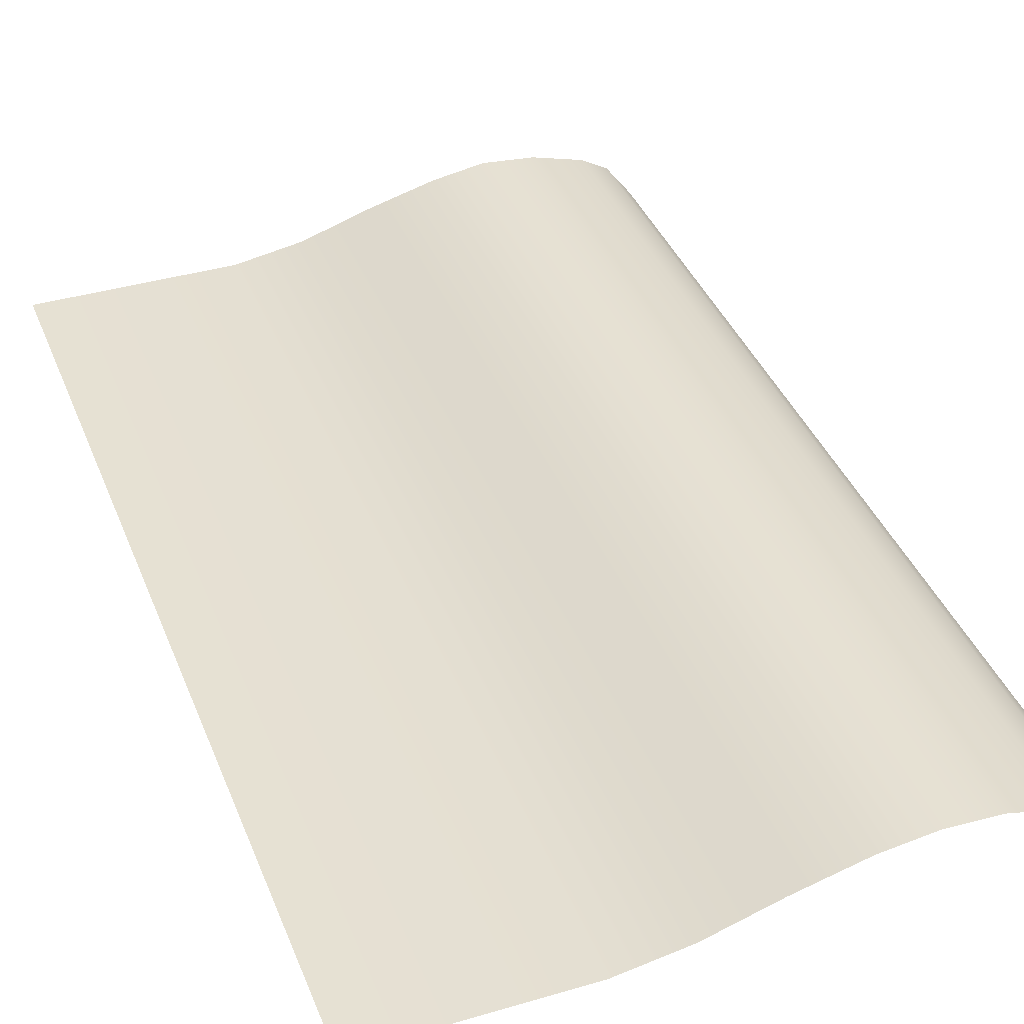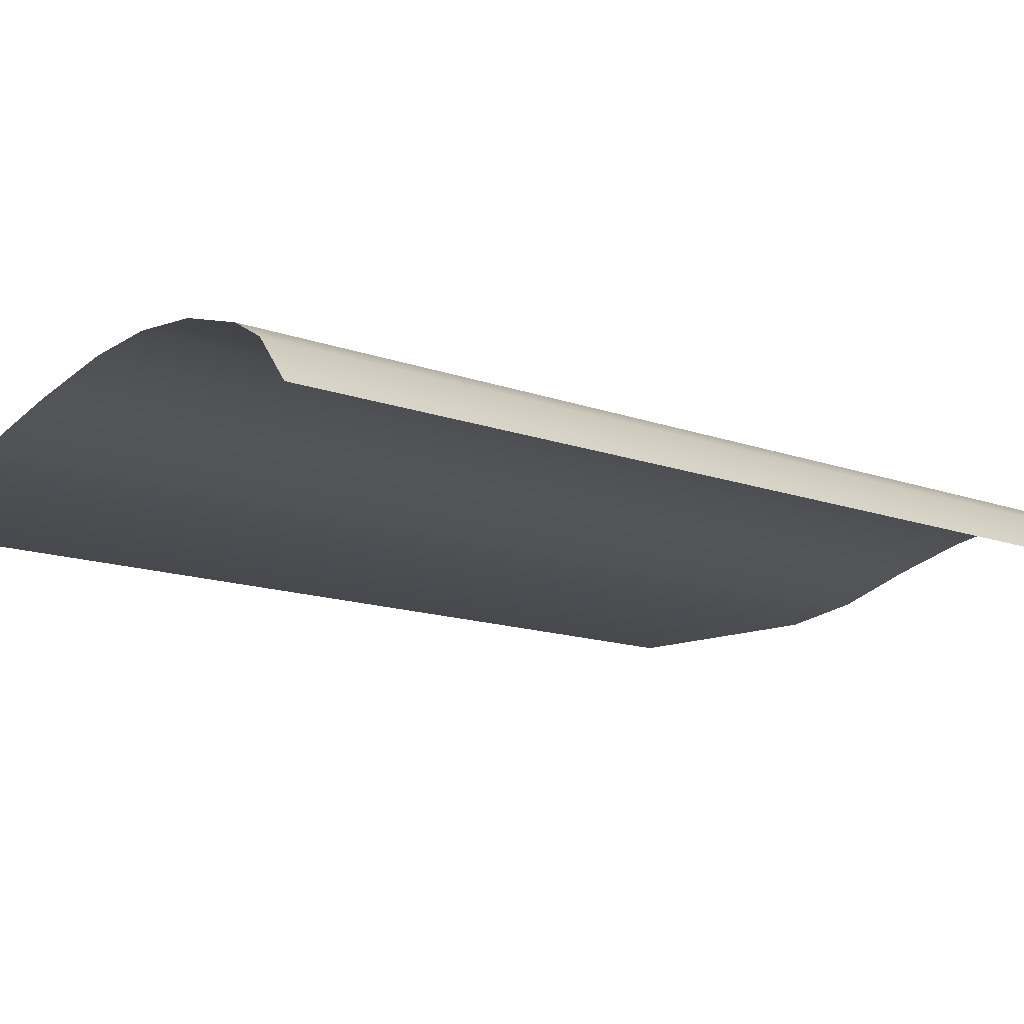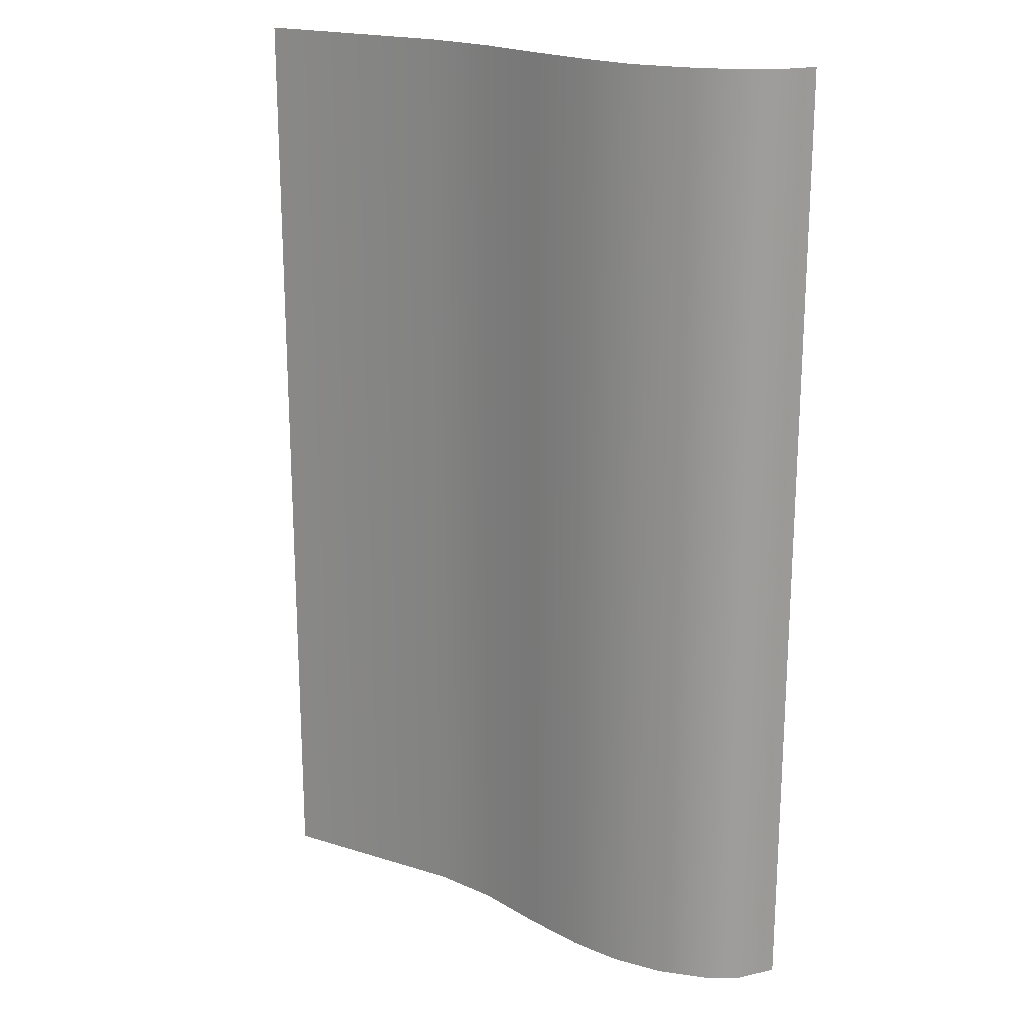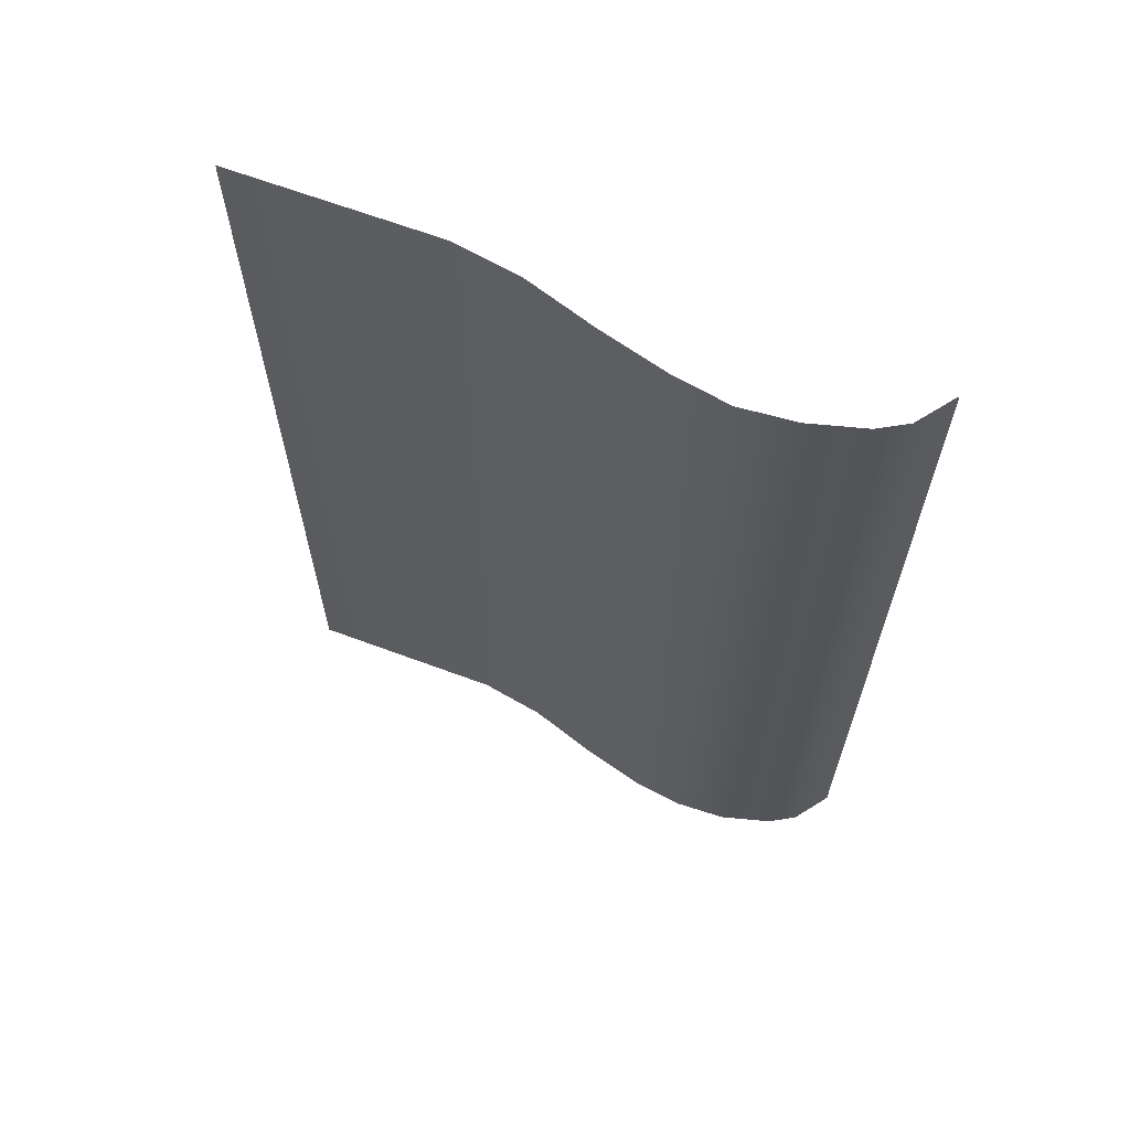
<metadata>
{"format":"obj","ext":"obj","renderer":"f3d","projection":"perspective","resolution":1024,"background":"white","views":[{"elev":38.7,"azim":-20.3,"up":"+Z"},{"elev":-12.1,"azim":46.9,"up":"+Z"},{"elev":19.9,"azim":29.9,"up":"+Y"},{"elev":66.0,"azim":20.5,"up":"+Y"}]}
</metadata>
<code>
o MeshBook_6_0_GeomSubset_2
v -0.07569 -0.118 -0.02154
v -0.07569 -0.118 -0.01871
v -0.07569 0.118 -0.01871
v -0.07569 0.118 -0.02154
v 0.06925 -0.118 -0.01568
v 0.07026 -0.118 -0.009195
v 0.07026 0.118 -0.009195
v 0.06925 0.118 -0.01568
v 0.07126 -0.118 -0.01622
v 0.07253 -0.118 -0.009728
v 0.07126 0.118 -0.01622
v 0.07253 0.118 -0.009728
v 0.06796 -0.118 -0.02154
v 0.06916 -0.118 -0.02045
v 0.06671 -0.118 -0.01871
v 0.06811 -0.118 -0.01786
v 0.06671 0.118 -0.01871
v 0.06811 0.118 -0.01786
v 0.06796 0.118 -0.02154
v 0.06916 0.118 -0.02045
v 0.06828 -0.1169 -0.02078
v 0.06875 -0.1169 -0.02045
v 0.06875 0.1169 -0.02045
v 0.06828 0.1169 -0.02078
v 0.06758 -0.1169 -0.01919
v 0.06806 -0.1169 -0.01888
v 0.06758 0.1169 -0.01919
v 0.06805 0.1169 -0.01888
v 0.07058 -0.118 -0.003152
v 0.07113 -0.1176 -0.002265
v 0.07058 0.118 -0.003152
v 0.07113 0.1176 -0.002265
v 0.07286 0.118 -0.003152
v 0.07237 0.1176 -0.002265
v 0.07286 -0.118 -0.003152
v 0.07237 -0.1176 -0.002265
v 0.06847 -0.1164 -0.01946
v -0.07524 -0.1164 -0.01946
v -0.07524 0.1164 -0.01946
v 0.07005 -0.1164 -0.01408
v -0.07448 0.1164 -0.01408
v -0.07448 -0.1164 -0.01408
v 0.07162 -0.1164 -0.008397
v -0.07358 0.1164 -0.008397
v -0.07358 -0.1164 -0.008397
v -0.0741 -0.1158 -0.01811
v 0.06884 -0.1158 -0.01811
v -0.0741 0.1158 -0.01811
v -0.07492 -0.1164 -0.01677
v 0.06922 -0.1164 -0.01677
v -0.07492 0.1164 -0.01677
v -0.0737 -0.1158 -0.01543
v 0.06961 -0.1158 -0.01543
v -0.0737 0.1158 -0.01543
v -0.07317 -0.1158 -0.01243
v 0.07052 -0.1158 -0.01243
v -0.07317 0.1158 -0.01243
v -0.07401 -0.1164 -0.0114
v 0.07082 -0.1164 -0.0114
v -0.07401 0.1164 -0.0114
v -0.07278 -0.1158 -0.01005
v 0.07119 -0.1158 -0.01005
v -0.07278 0.1158 -0.01005
v -0.07247 -0.1158 -0.007365
v 0.07186 -0.1158 -0.007365
v -0.07247 0.1158 -0.007365
v -0.07341 -0.1164 -0.006022
v 0.07215 -0.1164 -0.006022
v -0.07341 0.1164 -0.006022
v -0.07236 -0.1158 -0.004678
v 0.07239 -0.1158 -0.004678
v -0.07235 0.1158 -0.004678
v -0.07336 0.1164 -0.00315
v -0.07336 -0.1164 -0.003151
v 0.07257 -0.1157 -0.003151
v 0.02056 -0.1164 -0.01946
v 0.02119 -0.1158 -0.01811
v 0.02117 -0.1164 -0.01677
v 0.02183 -0.1158 -0.01543
v 0.02182 -0.1164 -0.01408
v 0.02236 -0.1158 -0.01243
v 0.02218 -0.1164 -0.0114
v 0.02269 -0.1158 -0.01005
v 0.02253 -0.1164 -0.008397
v 0.02296 -0.1158 -0.007365
v 0.0227 -0.1164 -0.006022
v 0.02311 -0.1158 -0.004678
v 0.02284 -0.1157 -0.003151
v -0.02734 -0.1164 -0.01946
v -0.02645 -0.1158 -0.01811
v -0.02688 -0.1164 -0.01677
v -0.02594 -0.1158 -0.01543
v -0.02633 -0.1164 -0.01408
v -0.02541 -0.1158 -0.01243
v -0.02591 -0.1164 -0.0114
v -0.02504 -0.1158 -0.01005
v -0.02553 -0.1164 -0.008397
v -0.02475 -0.1158 -0.007365
v -0.02535 -0.1164 -0.006022
v -0.02463 -0.1158 -0.004678
v -0.02526 -0.1157 -0.003151
v -0.009231 -0.1157 -0.002546
v -0.008713 -0.1158 -0.004678
v -0.009333 -0.1164 -0.005919
v -0.008848 -0.1158 -0.007356
v -0.009508 -0.1164 -0.008397
v -0.00913 -0.1158 -0.01005
v -0.009882 -0.1164 -0.0114
v -0.009485 -0.1158 -0.01243
v -0.01028 -0.1164 -0.01408
v -0.01002 -0.1158 -0.01543
v -0.01086 -0.1164 -0.01677
v -0.01057 -0.1158 -0.01811
v -0.01137 -0.1164 -0.01946
v 0.006802 -0.1157 -0.002647
v 0.007199 -0.1158 -0.004678
v 0.006686 -0.1164 -0.006007
v 0.007056 -0.1158 -0.007365
v 0.006511 -0.1164 -0.008397
v 0.006783 -0.1158 -0.01005
v 0.00615 -0.1164 -0.0114
v 0.006437 -0.1158 -0.01243
v 0.005768 -0.1164 -0.01408
v 0.005905 -0.1158 -0.01543
v 0.005154 -0.1164 -0.01677
v 0.005312 -0.1158 -0.01811
v 0.004597 -0.1164 -0.01946
v 0.03527 -0.1157 -0.003151
v 0.03543 -0.1158 -0.004678
v 0.03506 -0.1164 -0.006022
v 0.03519 -0.1158 -0.007365
v 0.0348 -0.1164 -0.008397
v 0.03482 -0.1158 -0.01005
v 0.03434 -0.1164 -0.0114
v 0.0344 -0.1158 -0.01243
v 0.03388 -0.1164 -0.01408
v 0.03377 -0.1158 -0.01543
v 0.03318 -0.1164 -0.01677
v 0.03311 -0.1158 -0.01811
v 0.03254 -0.1164 -0.01946
v 0.0477 -0.1157 -0.003151
v 0.04775 -0.1158 -0.004678
v 0.04743 -0.1164 -0.006022
v 0.04741 -0.1158 -0.007365
v 0.04708 -0.1164 -0.008397
v 0.04695 -0.1158 -0.01005
v 0.0465 -0.1164 -0.0114
v 0.04644 -0.1158 -0.01243
v 0.04593 -0.1164 -0.01408
v 0.04572 -0.1158 -0.01543
v 0.04519 -0.1164 -0.01677
v 0.04502 -0.1158 -0.01811
v 0.04452 -0.1164 -0.01946
v 0.06014 -0.1157 -0.003151
v 0.06007 -0.1158 -0.004678
v 0.05978 -0.1164 -0.006022
v 0.05964 -0.1158 -0.007365
v 0.05935 -0.1164 -0.008397
v 0.05907 -0.1158 -0.01005
v 0.05866 -0.1164 -0.0114
v 0.05848 -0.1158 -0.01243
v 0.05799 -0.1164 -0.01408
v 0.05766 -0.1158 -0.01543
v 0.0572 -0.1164 -0.01677
v 0.05693 -0.1158 -0.01811
v 0.05649 -0.1164 -0.01946
v -0.07246 0.1146 0.000798
v -0.02526 0.1146 0.000798
v -0.07246 -0.1146 0.000798
v -0.02526 -0.1146 0.000798
v 0.06014 0.1146 0.01077
v 0.07265 0.1146 -0.001003
v 0.06014 -0.1146 0.01077
v 0.07265 -0.1146 -0.001003
v 0.006802 0.1146 0.008696
v 0.02284 0.1146 0.01306
v 0.006802 -0.1146 0.008696
v 0.02284 -0.1146 0.01297
v -0.009231 0.1146 0.003507
v -0.009231 -0.1146 0.003507
v 0.03527 0.1146 0.01516
v 0.03527 -0.1146 0.01466
v 0.0477 0.1146 0.01412
v 0.0477 -0.1146 0.01412
v -0.07132 0.1146 -0.002019
v -0.07132 -0.1146 -0.002019
v -0.02526 -0.1146 -0.002019
v 0.07265 -0.1146 -0.002019
v 0.06014 -0.1146 -0.002019
v 0.02284 -0.1146 -0.002019
v 0.006802 -0.1146 -0.002019
v -0.009231 -0.1146 -0.002019
v 0.03527 -0.1146 -0.002019
v 0.0477 -0.1146 -0.002019
v 0.06639 0.1146 0.00723
v 0.06639 -0.1146 0.00723
v 0.06639 -0.1146 -0.002019
v 0.06635 -0.1157 -0.003151
v 0.06623 -0.1158 -0.004678
v 0.06596 -0.1164 -0.006022
v 0.06575 -0.1158 -0.007365
v 0.06549 -0.1164 -0.008397
v 0.06513 -0.1158 -0.01005
v 0.06474 -0.1164 -0.0114
v 0.0645 -0.1158 -0.01243
v 0.06402 -0.1164 -0.01408
v 0.06363 -0.1158 -0.01543
v 0.06321 -0.1164 -0.01677
v 0.06289 -0.1158 -0.01811
v 0.06248 -0.1164 -0.01946
v 0.04706 -0.113 0.01146
v 0.0348 -0.113 0.01191
v 0.02253 -0.113 0.01059
v 0.00671 -0.113 0.007493
v -0.009109 -0.113 0.00291
v -0.02493 -0.113 0.000358
v -0.07149 -0.113 0.000358
v -0.07149 0.113 0.000358
v 0.07265 -0.113 -0.001143
v 0.0655 -0.113 0.005718
v 0.05933 -0.113 0.00867
v 0.0477 -0.1146 0.008801
v 0.03527 -0.1146 0.009159
v 0.02284 -0.1146 0.008106
v 0.006802 -0.1146 0.005395
v -0.009231 -0.1146 0.002241
v -0.02526 -0.1146 -8.2e-05
v -0.07246 -0.1146 -8.2e-05
v -0.07246 0.1146 -8.2e-05
v 0.07265 -0.1146 -0.001283
v 0.06639 -0.1146 0.004205
v 0.06014 -0.1146 0.006567
v 0.04706 -0.113 0.00614
v 0.0348 -0.113 0.006409
v 0.02253 -0.113 0.005556
v 0.00671 -0.113 0.003786
v -0.009109 -0.113 0.001508
v -0.02493 -0.113 -0.000523
v -0.07149 -0.113 -0.000523
v -0.07149 0.113 -0.000523
v 0.07265 -0.113 -0.001423
v 0.0655 -0.113 0.002693
v 0.05933 -0.113 0.004465
v 0.0477 -0.1146 0.003479
v 0.03527 -0.1146 0.003658
v 0.02284 -0.1146 0.003009
v 0.006802 -0.1146 0.002045
v -0.009231 -0.1146 0.000723
v -0.02526 -0.1146 -0.000963
v -0.07246 -0.1146 -0.000963
v -0.07246 0.1146 -0.000963
v 0.07265 -0.1146 -0.001563
v 0.06639 -0.1146 0.001181
v 0.06014 -0.1146 0.002362
v 0.04706 -0.113 0.000818
v 0.0348 -0.113 0.000907
v 0.02253 -0.113 0.000527
v 0.00671 -0.113 0.000253
v -0.009109 -0.113 -9.6e-05
v -0.02493 -0.113 -0.001403
v -0.07149 -0.113 -0.001403
v -0.07149 0.113 -0.001403
v 0.07265 -0.113 -0.001703
v 0.0655 -0.113 -0.000331
v 0.05933 -0.113 0.000259
v 0.06847 0.1164 -0.01946
v 0.07005 0.1164 -0.01408
v 0.07162 0.1164 -0.008397
v 0.06884 0.1158 -0.01811
v 0.06922 0.1164 -0.01677
v 0.06961 0.1158 -0.01543
v 0.07052 0.1158 -0.01243
v 0.07082 0.1164 -0.0114
v 0.07119 0.1158 -0.01005
v 0.07186 0.1158 -0.007365
v 0.07215 0.1164 -0.006022
v 0.07239 0.1158 -0.004678
v 0.07257 0.1157 -0.00315
v 0.02056 0.1164 -0.01946
v 0.02119 0.1158 -0.01811
v 0.02117 0.1164 -0.01677
v 0.02183 0.1158 -0.01543
v 0.02182 0.1164 -0.01408
v 0.02236 0.1158 -0.01243
v 0.02218 0.1164 -0.0114
v 0.02269 0.1158 -0.01005
v 0.02253 0.1164 -0.008397
v 0.02296 0.1158 -0.007365
v 0.0227 0.1164 -0.006022
v 0.02311 0.1158 -0.004678
v 0.02284 0.1157 -0.00315
v -0.02734 0.1164 -0.01946
v -0.02645 0.1158 -0.01811
v -0.02688 0.1164 -0.01677
v -0.02594 0.1158 -0.01543
v -0.02633 0.1164 -0.01408
v -0.02541 0.1158 -0.01243
v -0.02591 0.1164 -0.0114
v -0.02504 0.1158 -0.01005
v -0.02553 0.1164 -0.008397
v -0.02475 0.1158 -0.007365
v -0.02535 0.1164 -0.006022
v -0.02463 0.1158 -0.004678
v -0.02526 0.1157 -0.00315
v -0.009231 0.1157 -0.002546
v -0.008713 0.1158 -0.004678
v -0.009333 0.1164 -0.005919
v -0.008848 0.1158 -0.007356
v -0.009508 0.1164 -0.008397
v -0.00913 0.1158 -0.01005
v -0.009882 0.1164 -0.0114
v -0.009485 0.1158 -0.01243
v -0.01028 0.1164 -0.01408
v -0.01002 0.1158 -0.01543
v -0.01086 0.1164 -0.01677
v -0.01057 0.1158 -0.01811
v -0.01137 0.1164 -0.01946
v 0.006802 0.1157 -0.002647
v 0.007199 0.1158 -0.004678
v 0.006686 0.1164 -0.006007
v 0.007056 0.1158 -0.007365
v 0.006511 0.1164 -0.008397
v 0.006783 0.1158 -0.01005
v 0.00615 0.1164 -0.0114
v 0.006437 0.1158 -0.01243
v 0.005768 0.1164 -0.01408
v 0.005905 0.1158 -0.01543
v 0.005154 0.1164 -0.01677
v 0.005312 0.1158 -0.01811
v 0.004597 0.1164 -0.01946
v 0.03527 0.1157 -0.00315
v 0.03543 0.1158 -0.004678
v 0.03506 0.1164 -0.006022
v 0.03519 0.1158 -0.007365
v 0.0348 0.1164 -0.008397
v 0.03482 0.1158 -0.01005
v 0.03434 0.1164 -0.0114
v 0.0344 0.1158 -0.01243
v 0.03388 0.1164 -0.01408
v 0.03377 0.1158 -0.01543
v 0.03318 0.1164 -0.01677
v 0.03311 0.1158 -0.01811
v 0.03254 0.1164 -0.01946
v 0.0477 0.1157 -0.00315
v 0.04775 0.1158 -0.004678
v 0.04743 0.1164 -0.006022
v 0.04741 0.1158 -0.007365
v 0.04708 0.1164 -0.008397
v 0.04695 0.1158 -0.01005
v 0.0465 0.1164 -0.0114
v 0.04644 0.1158 -0.01243
v 0.04593 0.1164 -0.01408
v 0.04572 0.1158 -0.01543
v 0.04519 0.1164 -0.01677
v 0.04502 0.1158 -0.01811
v 0.04452 0.1164 -0.01946
v 0.06014 0.1157 -0.00315
v 0.06007 0.1158 -0.004678
v 0.05978 0.1164 -0.006022
v 0.05964 0.1158 -0.007365
v 0.05935 0.1164 -0.008397
v 0.05907 0.1158 -0.01005
v 0.05866 0.1164 -0.0114
v 0.05848 0.1158 -0.01243
v 0.05799 0.1164 -0.01408
v 0.05766 0.1158 -0.01543
v 0.0572 0.1164 -0.01677
v 0.05693 0.1158 -0.01811
v 0.05649 0.1164 -0.01946
v -0.02526 0.1146 0.000798
v 0.06014 0.1146 0.01077
v 0.07265 0.1146 -0.001003
v 0.006802 0.1146 0.008696
v 0.02284 0.1146 0.01297
v -0.009231 0.1146 0.003507
v 0.03527 0.1146 0.01466
v 0.0477 0.1146 0.01412
v -0.02526 0.1146 -0.002019
v 0.07265 0.1146 -0.002019
v 0.06014 0.1146 -0.002019
v 0.02284 0.1146 -0.002019
v 0.006802 0.1146 -0.002019
v -0.009231 0.1146 -0.002019
v 0.03527 0.1146 -0.002019
v 0.0477 0.1146 -0.002019
v 0.06639 0.1146 0.00723
v 0.06639 0.1146 -0.002019
v 0.06635 0.1157 -0.00315
v 0.06623 0.1158 -0.004678
v 0.06596 0.1164 -0.006022
v 0.06575 0.1158 -0.007365
v 0.06549 0.1164 -0.008397
v 0.06513 0.1158 -0.01005
v 0.06474 0.1164 -0.0114
v 0.0645 0.1158 -0.01243
v 0.06402 0.1164 -0.01408
v 0.06363 0.1158 -0.01543
v 0.06321 0.1164 -0.01677
v 0.06289 0.1158 -0.01811
v 0.06248 0.1164 -0.01946
v 0.04706 0.113 0.01146
v 0.0348 0.113 0.01191
v 0.02253 0.113 0.01059
v 0.00671 0.113 0.007493
v -0.009109 0.113 0.00291
v -0.02493 0.113 0.000358
v 0.07265 0.113 -0.001143
v 0.0655 0.113 0.005718
v 0.05933 0.113 0.00867
v 0.0477 0.1146 0.008801
v 0.03527 0.1146 0.009159
v 0.02284 0.1146 0.008106
v 0.006802 0.1146 0.005395
v -0.009231 0.1146 0.002241
v -0.02526 0.1146 -8.2e-05
v 0.07265 0.1146 -0.001283
v 0.06639 0.1146 0.004205
v 0.06014 0.1146 0.006567
v 0.04706 0.113 0.00614
v 0.0348 0.113 0.006409
v 0.02253 0.113 0.005556
v 0.00671 0.113 0.003786
v -0.009109 0.113 0.001508
v -0.02493 0.113 -0.000523
v -0.07149 0.113 -0.000523
v 0.07265 0.113 -0.001423
v 0.0655 0.113 0.002693
v 0.05933 0.113 0.004465
v 0.0477 0.1146 0.003479
v 0.03527 0.1146 0.003658
v 0.02284 0.1146 0.003009
v 0.006802 0.1146 0.002045
v -0.009231 0.1146 0.000723
v -0.02526 0.1146 -0.000963
v 0.07265 0.1146 -0.001563
v 0.06639 0.1146 0.001181
v 0.06014 0.1146 0.002362
v 0.04706 0.113 0.000818
v 0.0348 0.113 0.000907
v 0.02253 0.113 0.000527
v 0.00671 0.113 0.000253
v -0.009109 0.113 -9.6e-05
v -0.02493 0.113 -0.001403
v 0.07265 0.113 -0.001703
v 0.0655 0.113 -0.000331
v 0.05933 0.113 0.000259
f 168 170 169 167
f 172 174 196 195
f 176 178 177 175
f 180 170 168 179
f 177 180 179 175
f 182 178 176 181
f 184 182 181 183
f 173 184 183 171
f 196 173 171 195

</code>
